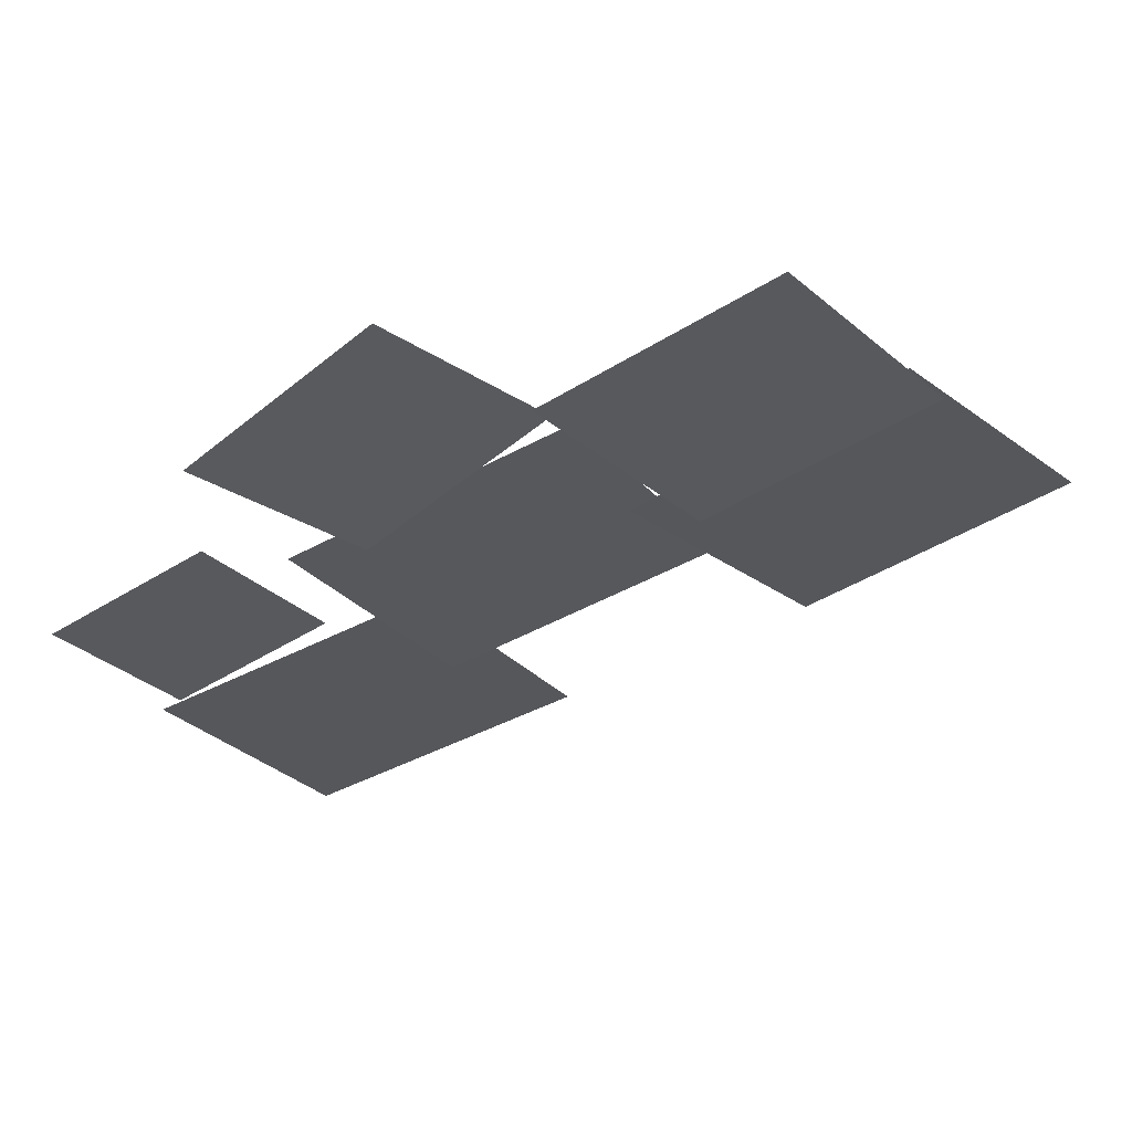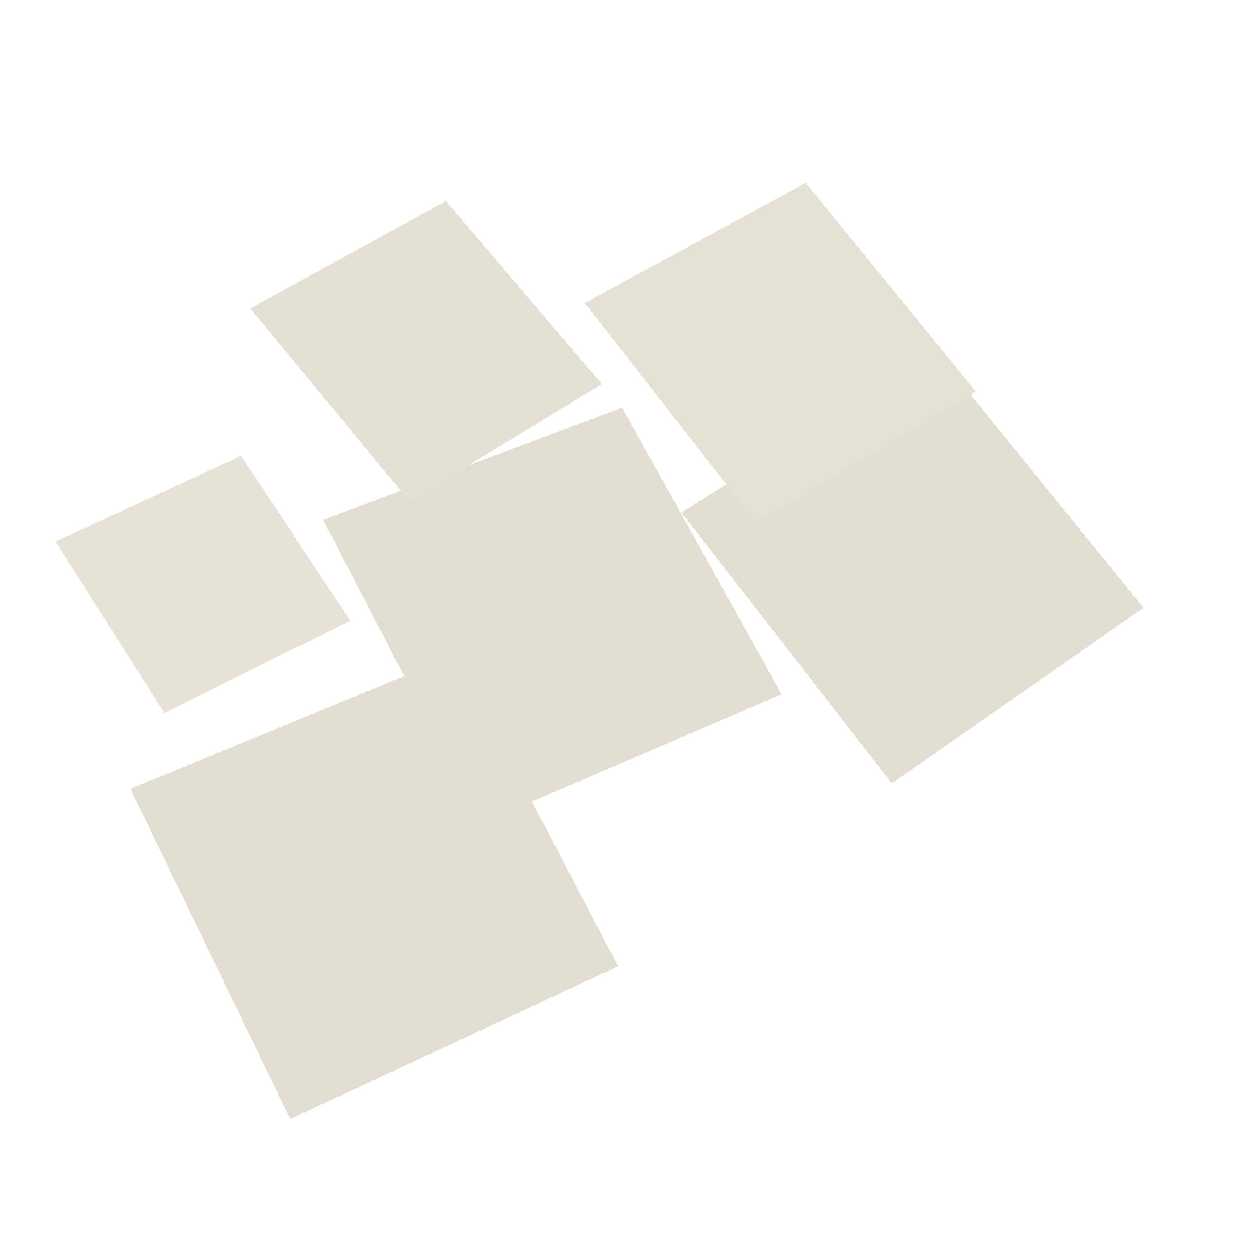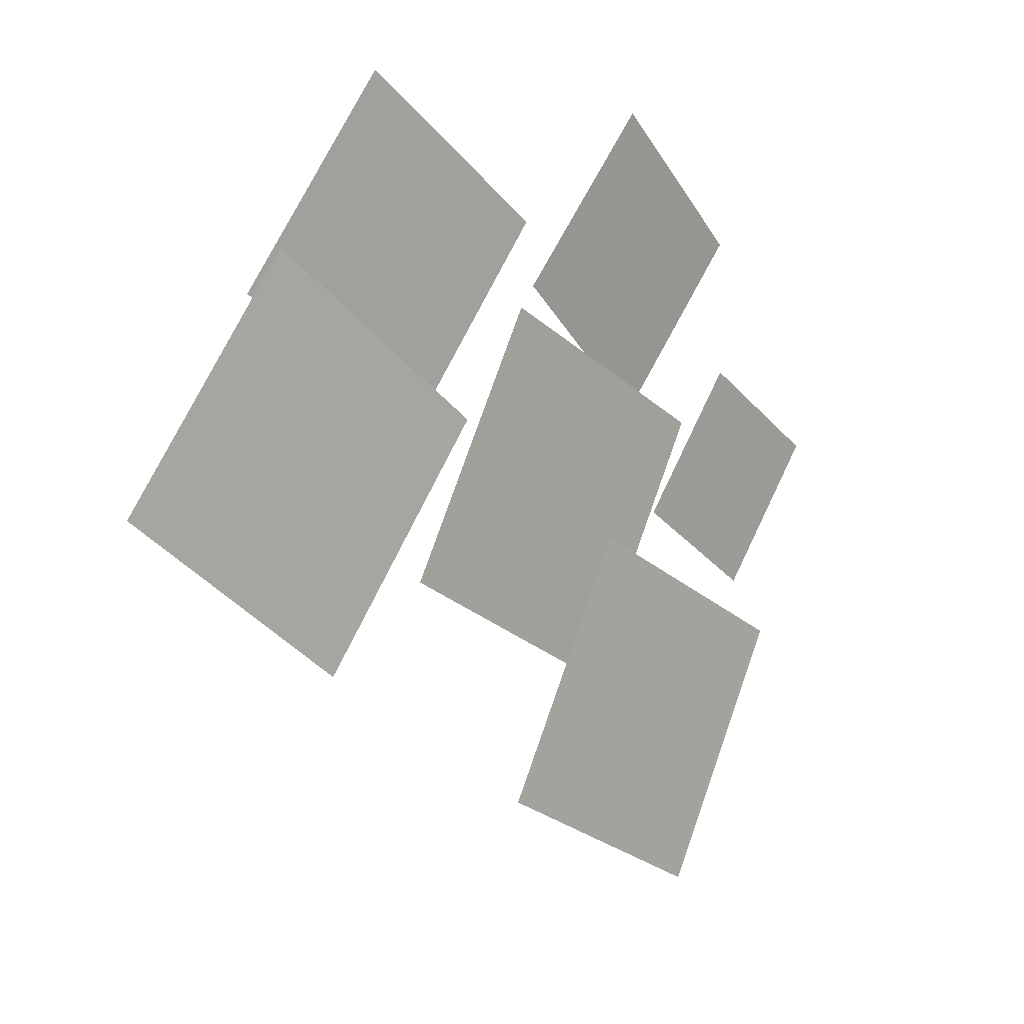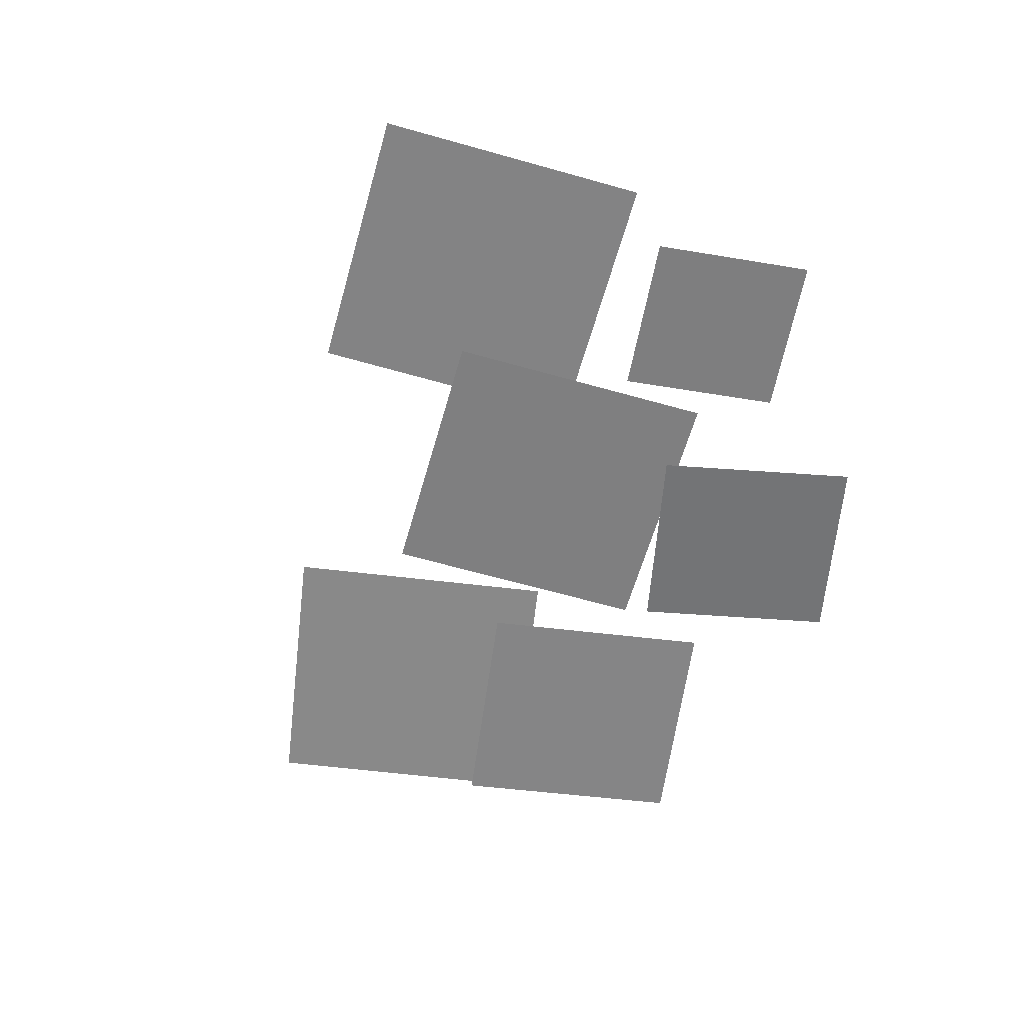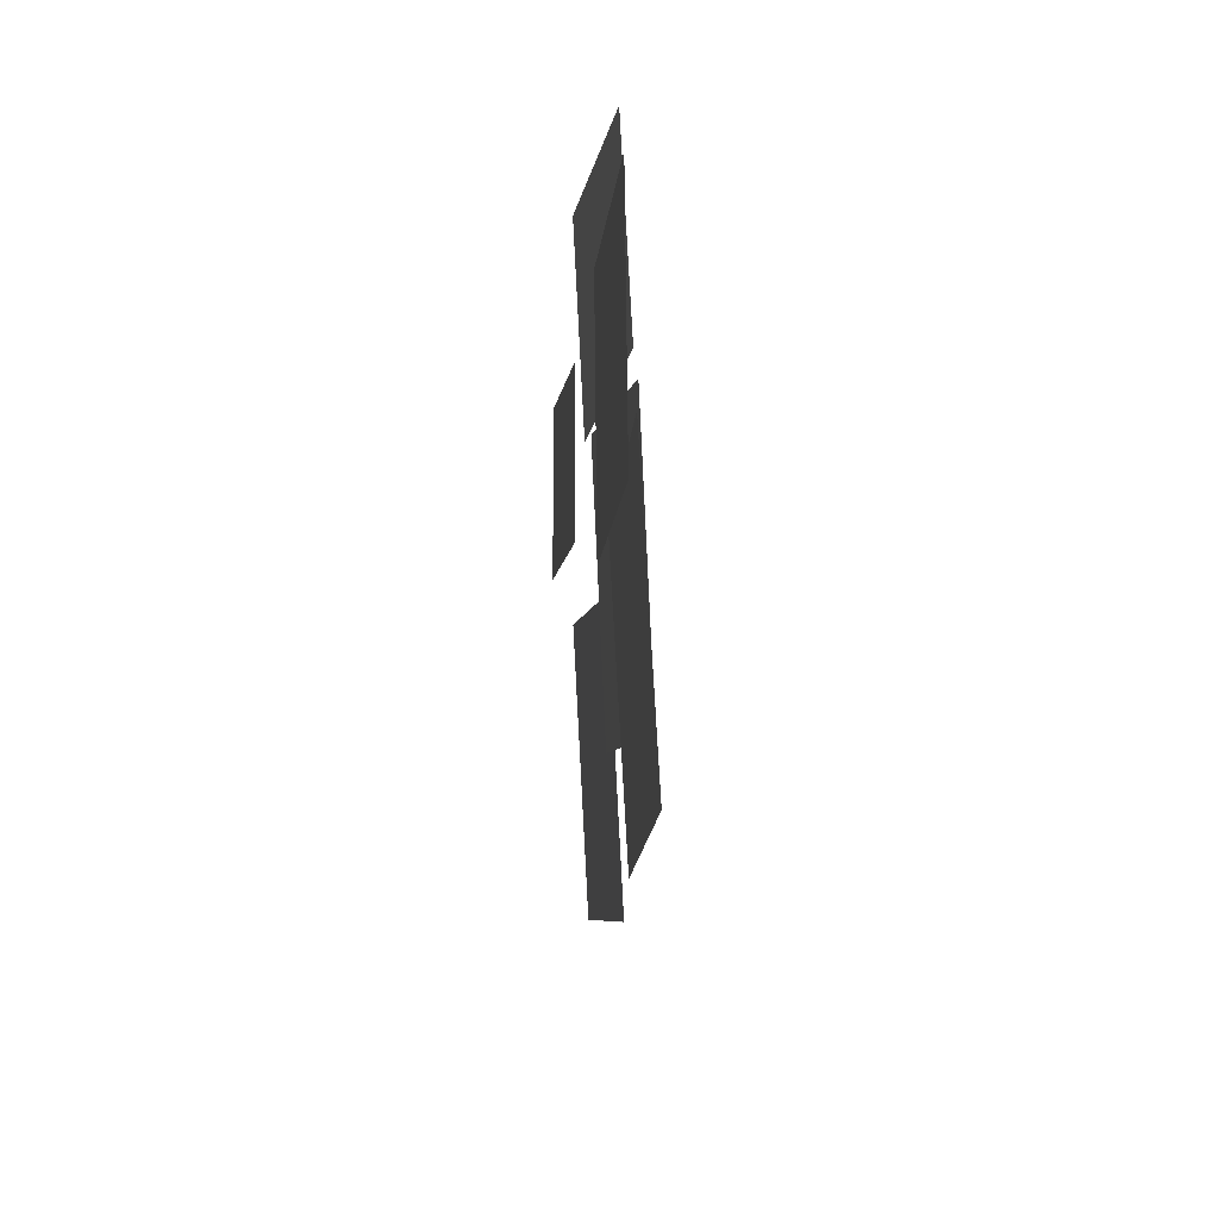
<metadata>
{"format":"obj","ext":"obj","renderer":"f3d","projection":"perspective","resolution":1024,"background":"white","views":[{"elev":61.3,"azim":-8.1,"up":"+Z"},{"elev":-22.8,"azim":-10.2,"up":"+Z"},{"elev":8.9,"azim":136.4,"up":"+Z"},{"elev":-63.5,"azim":-133.8,"up":"+Y"},{"elev":22.6,"azim":85.3,"up":"+Z"}]}
</metadata>
<code>
g default
v -1.363 -0.5823 0.743
v -1.222 -0.5824 0.5729
v -1.08 -0.5825 0.4029
v -0.9392 -0.5826 0.2329
v -0.7979 -0.5827 0.06281
v -1.194 -0.5542 0.8831
v -1.053 -0.5543 0.7131
v -0.9118 -0.5544 0.5431
v -0.7705 -0.5545 0.373
v -0.6292 -0.5546 0.203
v -1.026 -0.5262 1.023
v -0.8845 -0.5262 0.8533
v -0.7431 -0.5263 0.6832
v -0.6018 -0.5264 0.5132
v -0.4605 -0.5265 0.3431
v -0.8571 -0.4981 1.163
v -0.7158 -0.4982 0.9934
v -0.5745 -0.4983 0.8234
v -0.4332 -0.4983 0.6534
v -0.2918 -0.4984 0.4833
v -0.6884 -0.47 1.304
v -0.5471 -0.4701 1.134
v -0.4058 -0.4702 0.9636
v -0.2645 -0.4703 0.7935
v -0.1232 -0.4703 0.6235
g Lettuce_1 Banh_xeo_2 Banh_xeo_plate
f 1 2 7 6
f 2 3 8 7
f 3 4 9 8
f 4 5 10 9
f 6 7 12 11
f 7 8 13 12
f 8 9 14 13
f 9 10 15 14
f 11 12 17 16
f 12 13 18 17
f 13 14 19 18
f 14 15 20 19
f 16 17 22 21
f 17 18 23 22
f 18 19 24 23
f 19 20 25 24
g default
v -0.205 -0.593 0.8716
v -0.05756 -0.6023 0.6682
v 0.08985 -0.6116 0.4648
v 0.2373 -0.6209 0.2613
v 0.3847 -0.6302 0.05791
v -0.001334 -0.5862 1.019
v 0.1461 -0.5955 0.8154
v 0.2935 -0.6048 0.612
v 0.4409 -0.6141 0.4086
v 0.5883 -0.6234 0.2052
v 0.2023 -0.5795 1.166
v 0.3497 -0.5887 0.9627
v 0.4971 -0.598 0.7593
v 0.6445 -0.6073 0.5558
v 0.7919 -0.6166 0.3524
v 0.4059 -0.5727 1.313
v 0.5533 -0.582 1.11
v 0.7008 -0.5912 0.9065
v 0.8482 -0.6005 0.7031
v 0.9956 -0.6098 0.4997
v 0.6096 -0.5659 1.461
v 0.757 -0.5752 1.257
v 0.9044 -0.5844 1.054
v 1.052 -0.5937 0.8503
v 1.199 -0.603 0.6469
g Banh_xeo_plate Lettuce_1 Banh_xeo_1
f 26 27 32 31
f 27 28 33 32
f 28 29 34 33
f 29 30 35 34
f 31 32 37 36
f 32 33 38 37
f 33 34 39 38
f 34 35 40 39
f 36 37 42 41
f 37 38 43 42
f 38 39 44 43
f 39 40 45 44
f 41 42 47 46
f 42 43 48 47
f 43 44 49 48
f 44 45 50 49
g default
v 1.07 -0.5677 0.8107
v 0.8367 -0.5696 0.6332
v 0.6032 -0.5715 0.4557
v 0.3698 -0.5734 0.2782
v 0.1363 -0.5753 0.1008
v 1.248 -0.5657 0.5772
v 1.014 -0.5676 0.3997
v 0.7807 -0.5695 0.2222
v 0.5473 -0.5714 0.04477
v 0.3138 -0.5733 -0.1327
v 1.425 -0.5637 0.3437
v 1.192 -0.5656 0.1663
v 0.9582 -0.5675 -0.01122
v 0.7247 -0.5694 -0.1887
v 0.4913 -0.5713 -0.3662
v 1.603 -0.5616 0.1103
v 1.369 -0.5635 -0.06721
v 1.136 -0.5654 -0.2447
v 0.9022 -0.5673 -0.4222
v 0.6687 -0.5692 -0.5996
v 1.78 -0.5596 -0.1232
v 1.547 -0.5615 -0.3007
v 1.313 -0.5634 -0.4781
v 1.08 -0.5653 -0.6556
v 0.8462 -0.5672 -0.8331
g Banh_xeo_plate Banh_xeo_1 Lettuce_2
f 51 52 57 56
f 52 53 58 57
f 53 54 59 58
f 54 55 60 59
f 56 57 62 61
f 57 58 63 62
f 58 59 64 63
f 59 60 65 64
f 61 62 67 66
f 62 63 68 67
f 63 64 69 68
f 64 65 70 69
f 66 67 72 71
f 67 68 73 72
f 68 69 74 73
f 69 70 75 74
g default
v -0.04879 -0.46 0.5422
v -0.3069 -0.4796 0.4043
v -0.5649 -0.4992 0.2664
v -0.823 -0.5187 0.1285
v -1.081 -0.5383 -0.009348
v 0.08927 -0.4575 0.2835
v -0.1688 -0.477 0.1456
v -0.4269 -0.4966 0.007724
v -0.685 -0.5162 -0.1302
v -0.943 -0.5358 -0.2681
v 0.2273 -0.4549 0.0248
v -0.03076 -0.4745 -0.1131
v -0.2888 -0.494 -0.251
v -0.5469 -0.5136 -0.3889
v -0.805 -0.5332 -0.5268
v 0.3654 -0.4523 -0.2339
v 0.1073 -0.4719 -0.3718
v -0.1508 -0.4915 -0.5097
v -0.4089 -0.511 -0.6476
v -0.6669 -0.5306 -0.7855
v 0.5034 -0.4498 -0.4927
v 0.2453 -0.4693 -0.6305
v -0.01273 -0.4889 -0.7684
v -0.2708 -0.5085 -0.9063
v -0.5289 -0.5281 -1.044
g Banh_xeo_2 Banh_xeo_plate Lettuce_2
f 76 77 82 81
f 77 78 83 82
f 78 79 84 83
f 79 80 85 84
f 81 82 87 86
f 82 83 88 87
f 83 84 89 88
f 84 85 90 89
f 86 87 92 91
f 87 88 93 92
f 88 89 94 93
f 89 90 95 94
f 91 92 97 96
f 92 93 98 97
f 93 94 99 98
f 94 95 100 99
g default
v -0.6232 -0.5183 -0.4574
v -0.8817 -0.5309 -0.5955
v -1.14 -0.5435 -0.7336
v -1.399 -0.5562 -0.8716
v -1.657 -0.5688 -1.01
v -0.4852 -0.5141 -0.7161
v -0.7436 -0.5267 -0.8542
v -1.002 -0.5393 -0.9923
v -1.26 -0.5519 -1.13
v -1.519 -0.5645 -1.268
v -0.3472 -0.5099 -0.9749
v -0.6056 -0.5225 -1.113
v -0.8641 -0.5351 -1.251
v -1.122 -0.5477 -1.389
v -1.381 -0.5603 -1.527
v -0.2092 -0.5057 -1.234
v -0.4676 -0.5183 -1.372
v -0.726 -0.5309 -1.51
v -0.9845 -0.5435 -1.648
v -1.243 -0.5561 -1.786
v -0.07118 -0.5015 -1.492
v -0.3296 -0.5141 -1.63
v -0.588 -0.5267 -1.768
v -0.8464 -0.5393 -1.906
v -1.105 -0.5519 -2.045
g Banh_xeo_plate Lettuce_2 Banh_xeo_3
f 101 102 107 106
f 102 103 108 107
f 103 104 109 108
f 104 105 110 109
f 106 107 112 111
f 107 108 113 112
f 108 109 114 113
f 109 110 115 114
f 111 112 117 116
f 112 113 118 117
f 113 114 119 118
f 114 115 120 119
f 116 117 122 121
f 117 118 123 122
f 118 119 124 123
f 119 120 125 124
g default
v -1.951 -0.6211 -0.1951
v -1.855 -0.6295 -0.3409
v -1.759 -0.6379 -0.4866
v -1.663 -0.6463 -0.6324
v -1.567 -0.6547 -0.7781
v -1.805 -0.6095 -0.09973
v -1.709 -0.6179 -0.2455
v -1.613 -0.6263 -0.3912
v -1.517 -0.6347 -0.537
v -1.421 -0.6431 -0.6827
v -1.659 -0.5978 -0.004323
v -1.563 -0.6062 -0.1501
v -1.467 -0.6146 -0.2958
v -1.371 -0.623 -0.4416
v -1.275 -0.6314 -0.5873
v -1.513 -0.5862 0.09109
v -1.417 -0.5946 -0.05465
v -1.321 -0.603 -0.2004
v -1.225 -0.6114 -0.3461
v -1.129 -0.6198 -0.4919
v -1.367 -0.5745 0.1865
v -1.271 -0.5829 0.04076
v -1.175 -0.5913 -0.105
v -1.079 -0.5997 -0.2507
v -0.9832 -0.6081 -0.3965
g Banh_xeo_plate Banh_xeo_3 Lettuce_1
f 126 127 132 131
f 127 128 133 132
f 128 129 134 133
f 129 130 135 134
f 131 132 137 136
f 132 133 138 137
f 133 134 139 138
f 134 135 140 139
f 136 137 142 141
f 137 138 143 142
f 138 139 144 143
f 139 140 145 144
f 141 142 147 146
f 142 143 148 147
f 143 144 149 148
f 144 145 150 149

</code>
